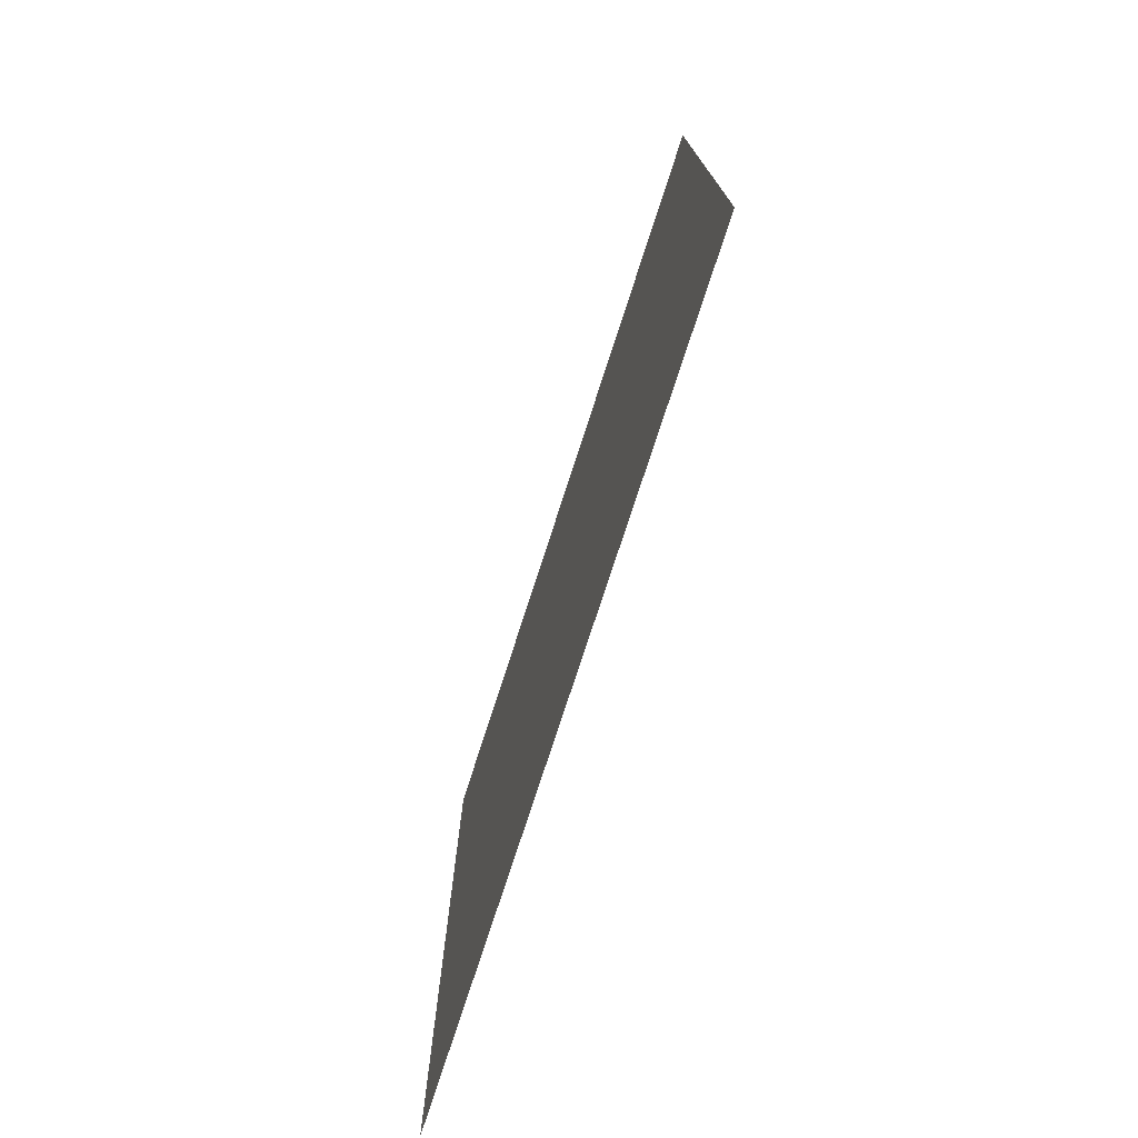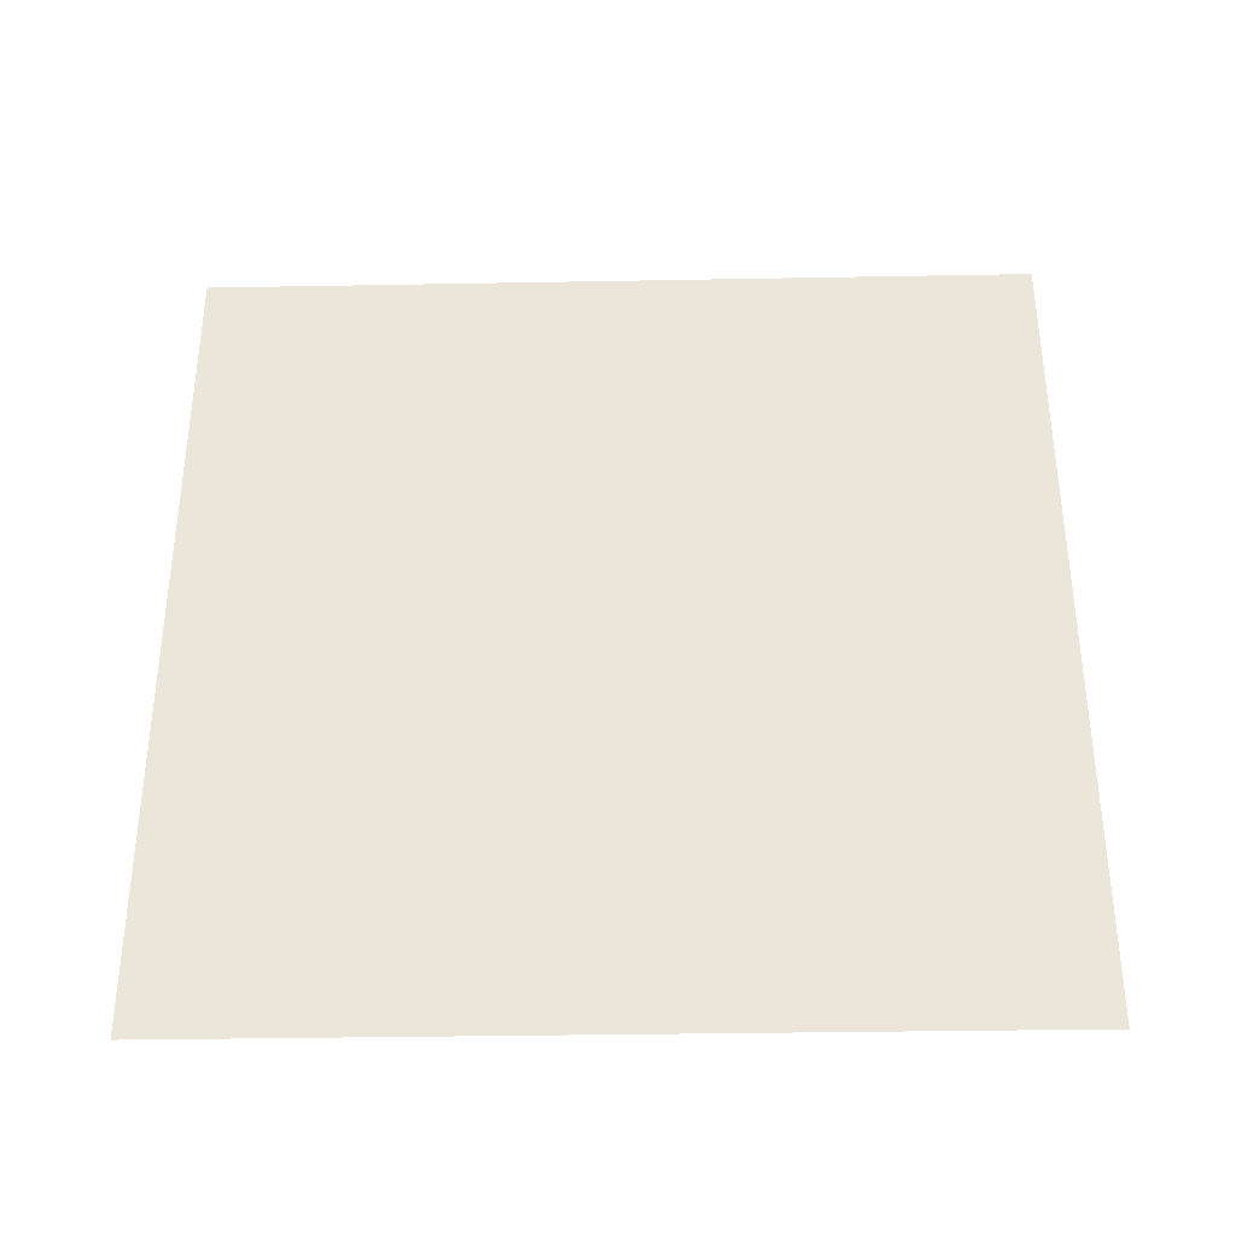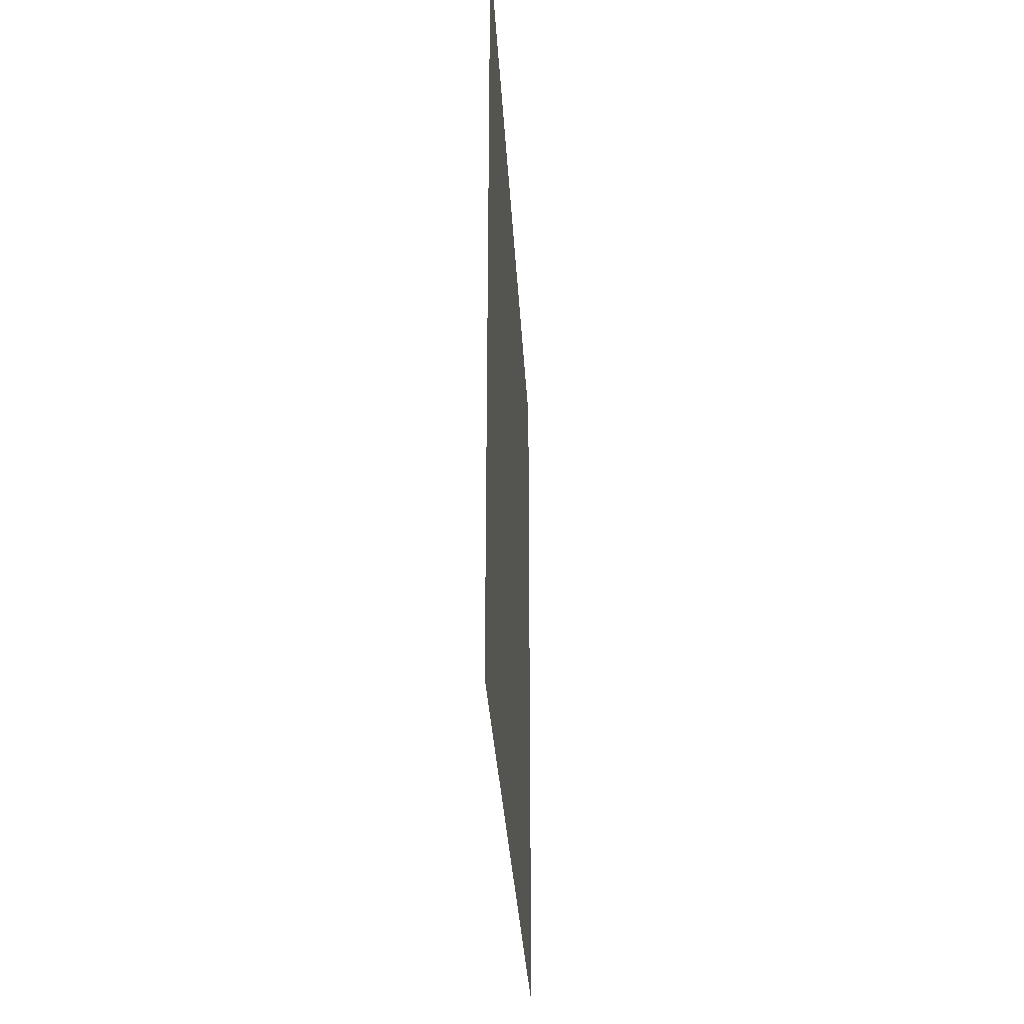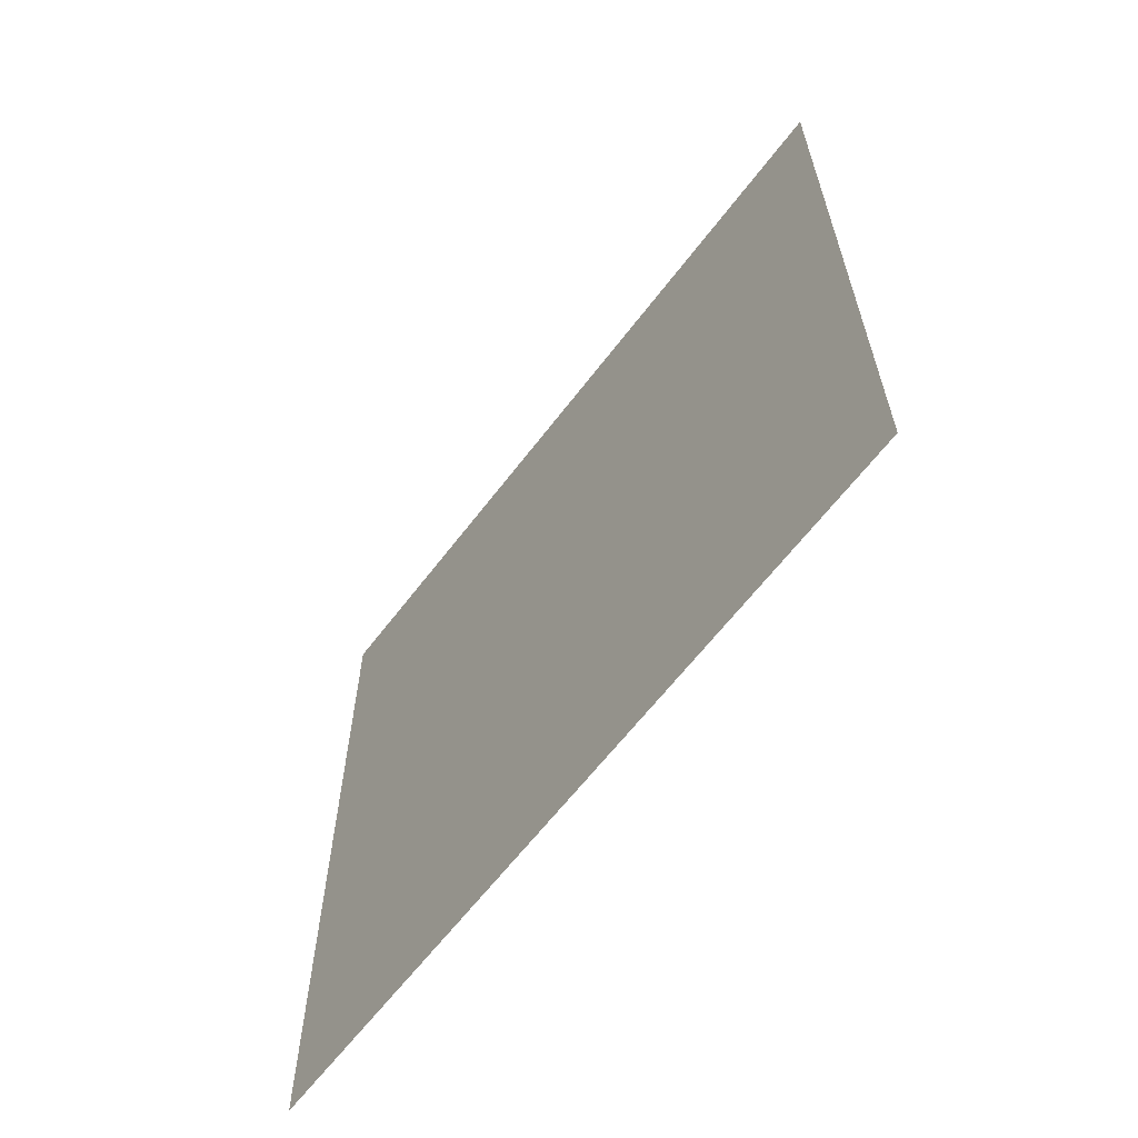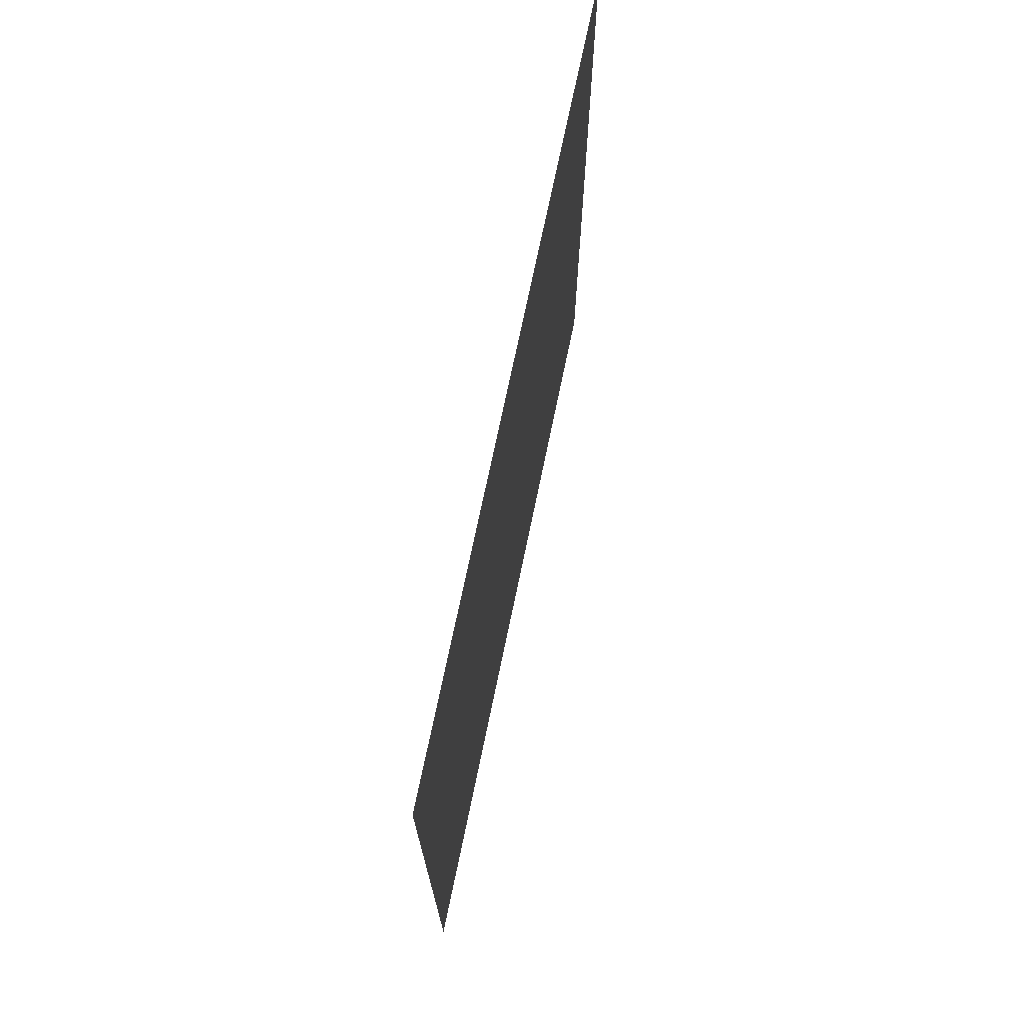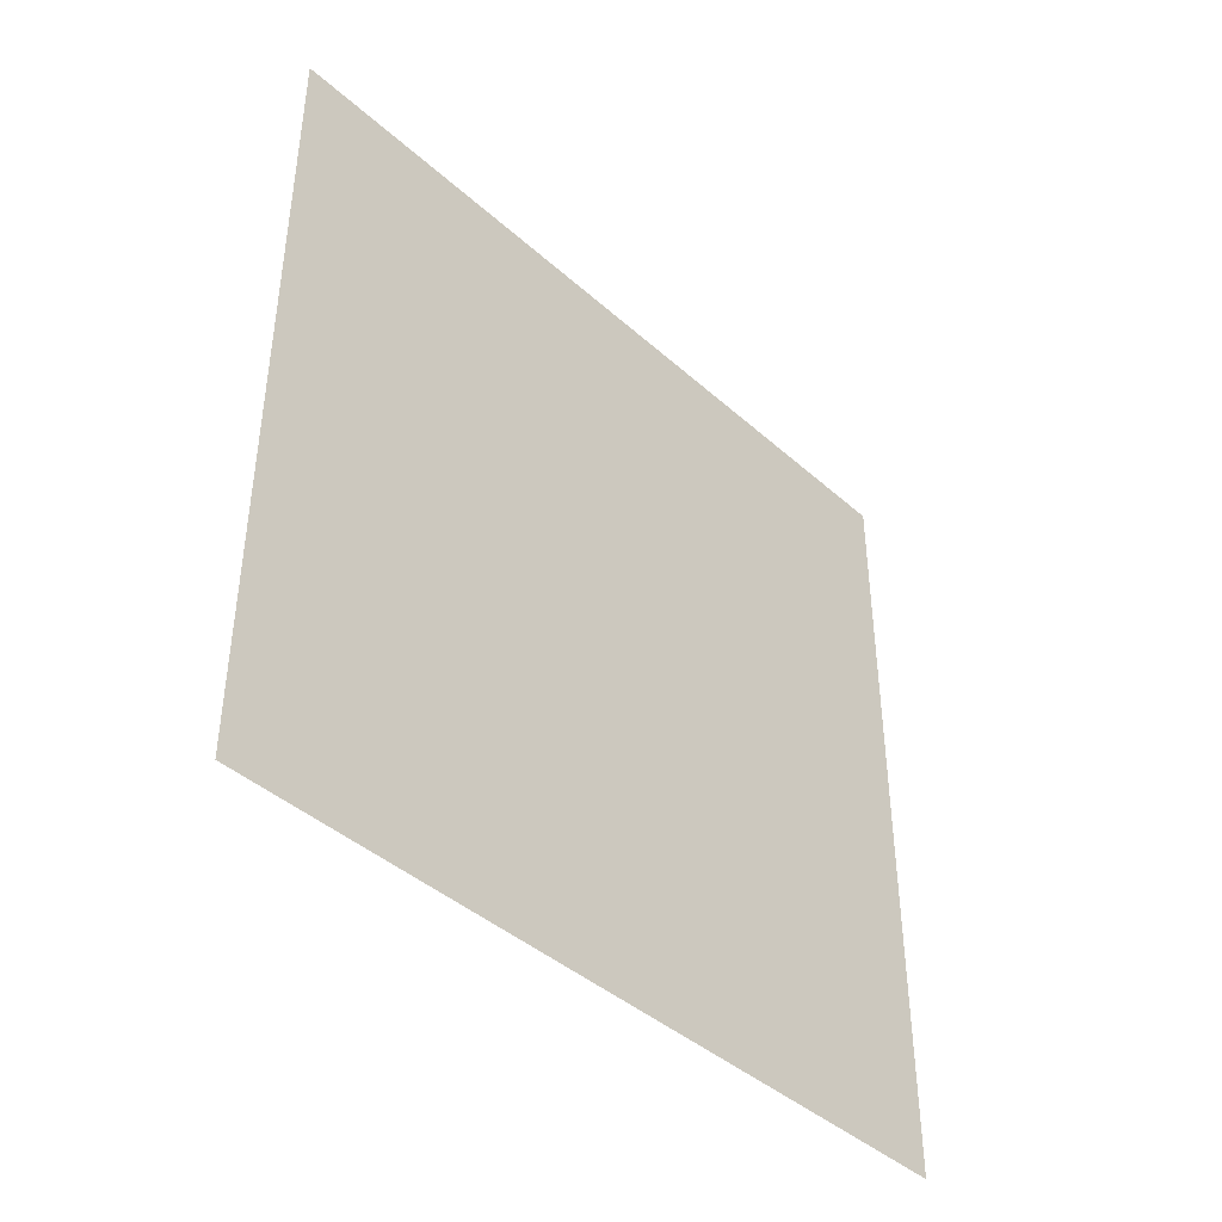
<metadata>
{"format":"obj","ext":"obj","renderer":"f3d","projection":"perspective","resolution":1024,"background":"white","views":[{"elev":-75.5,"azim":-17.9,"up":"+Y"},{"elev":-35.2,"azim":91.4,"up":"+Y"},{"elev":-31.5,"azim":-176.9,"up":"+Z"},{"elev":-62.7,"azim":142.9,"up":"+Y"},{"elev":71.8,"azim":11.7,"up":"+Z"},{"elev":-41.9,"azim":-136.9,"up":"+Z"}]}
</metadata>
<code>
o Plane
v 1e-06 -1 -2.616
v 0 -1 -0.6161
v 0 1 -2.616
v -1e-06 1 -0.6161
f 2 4 3
f 1 2 3

</code>
